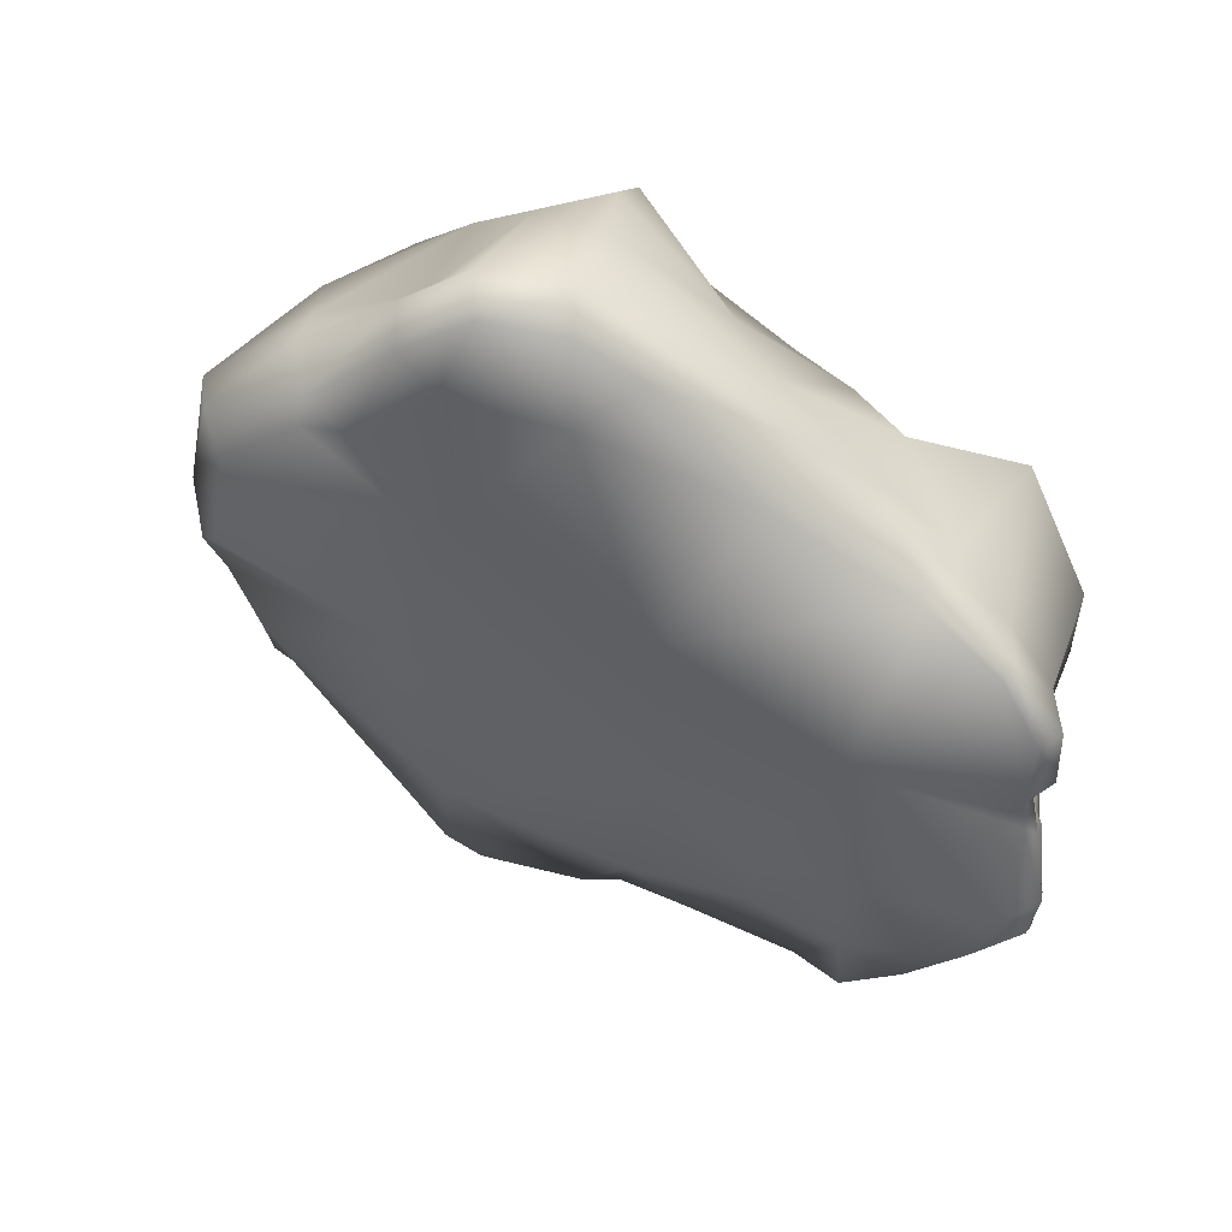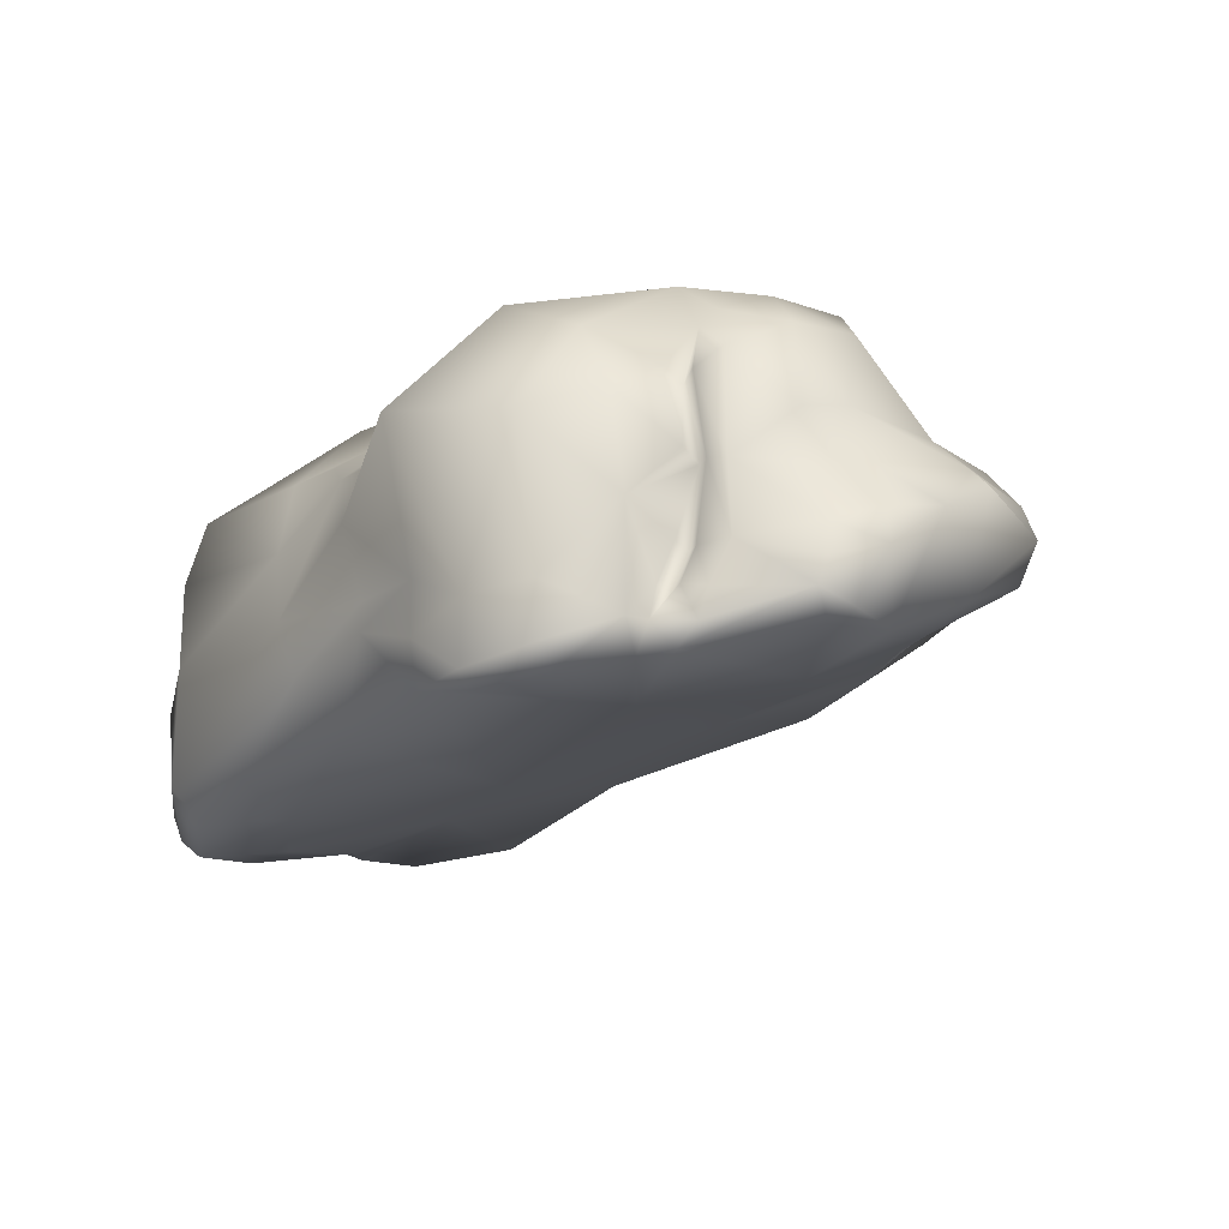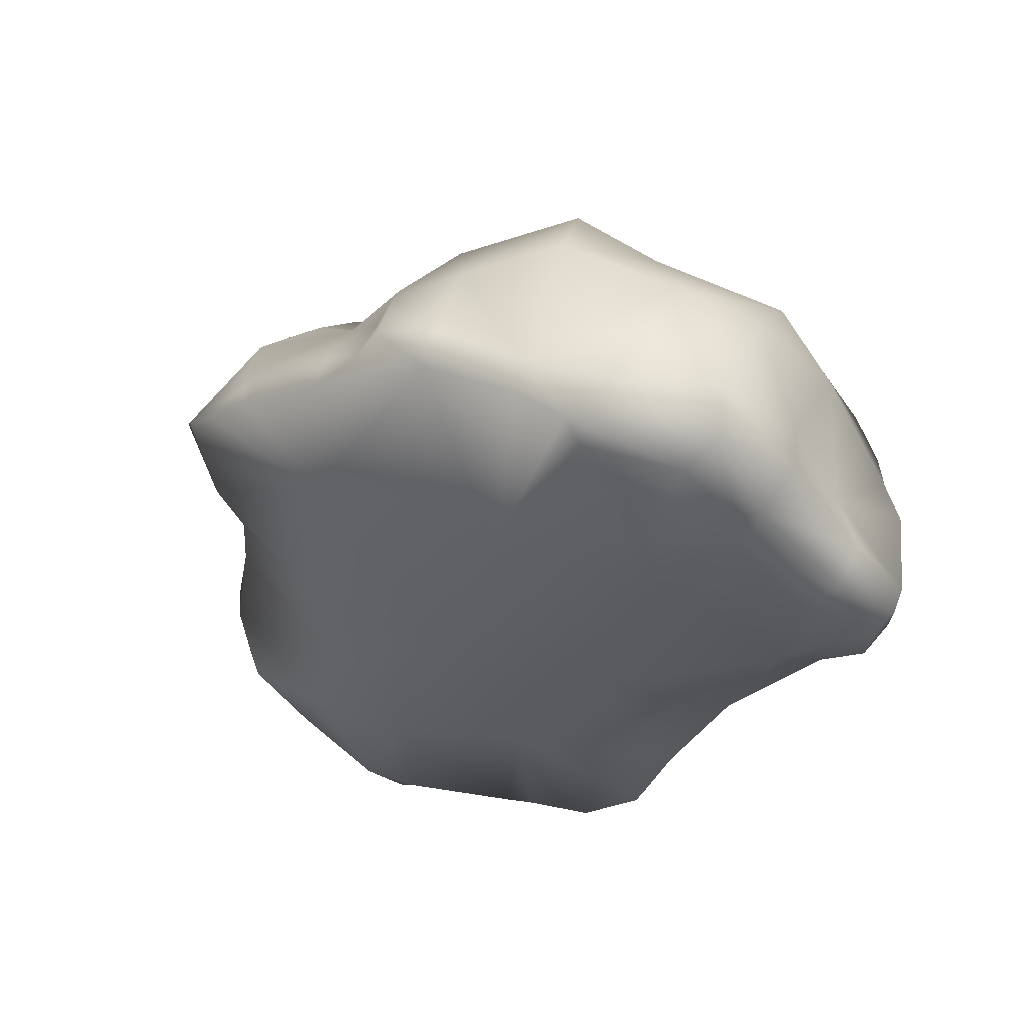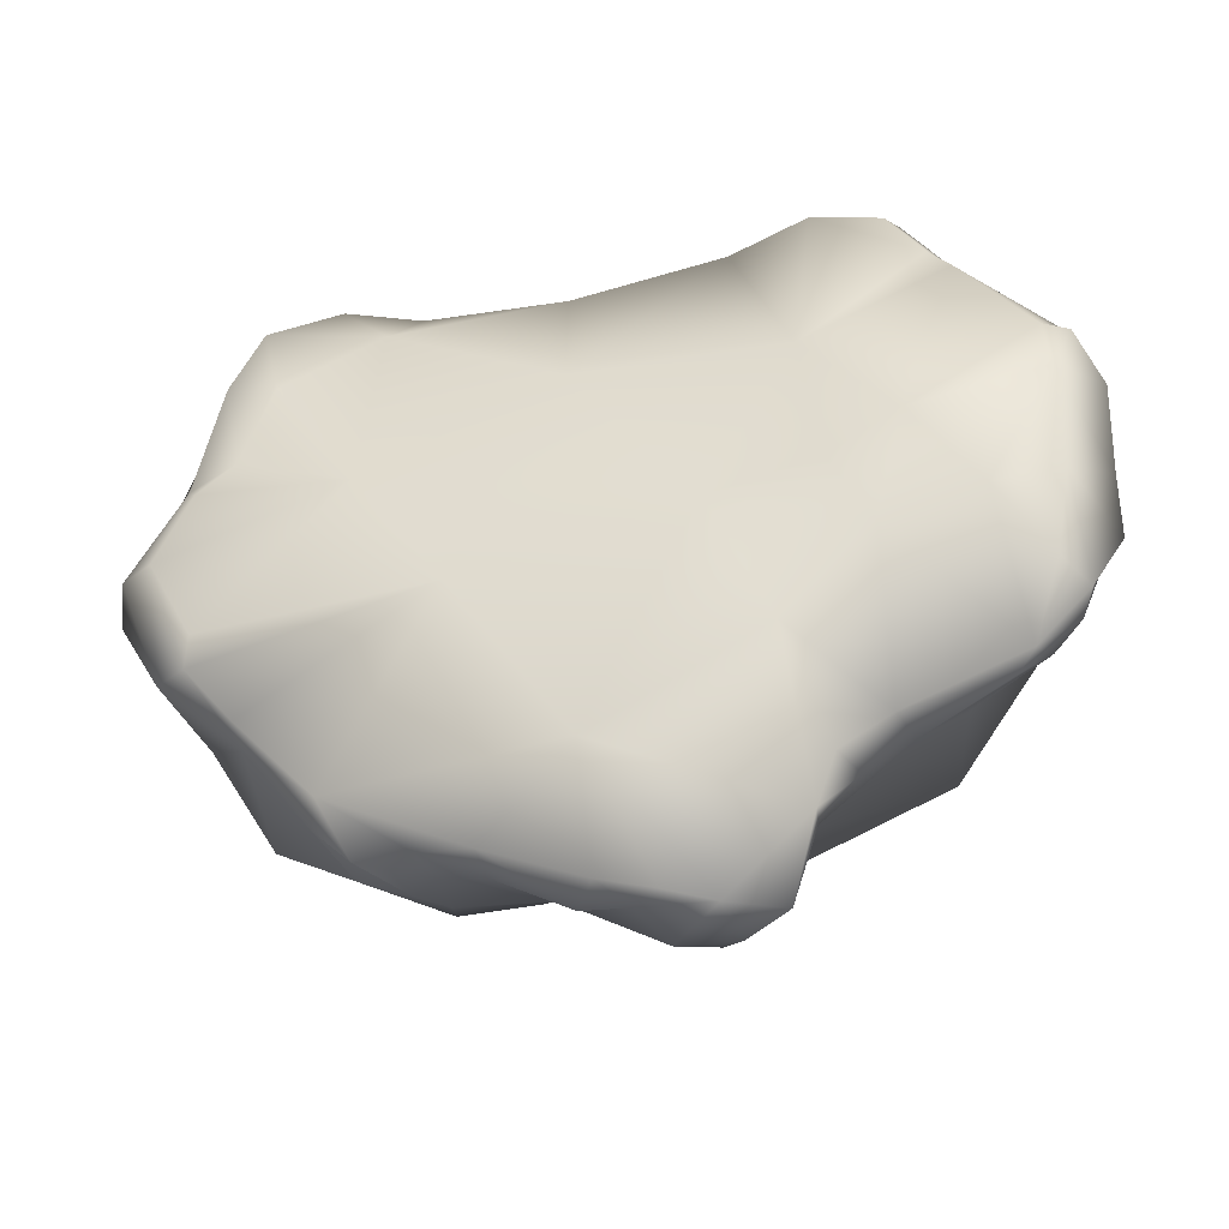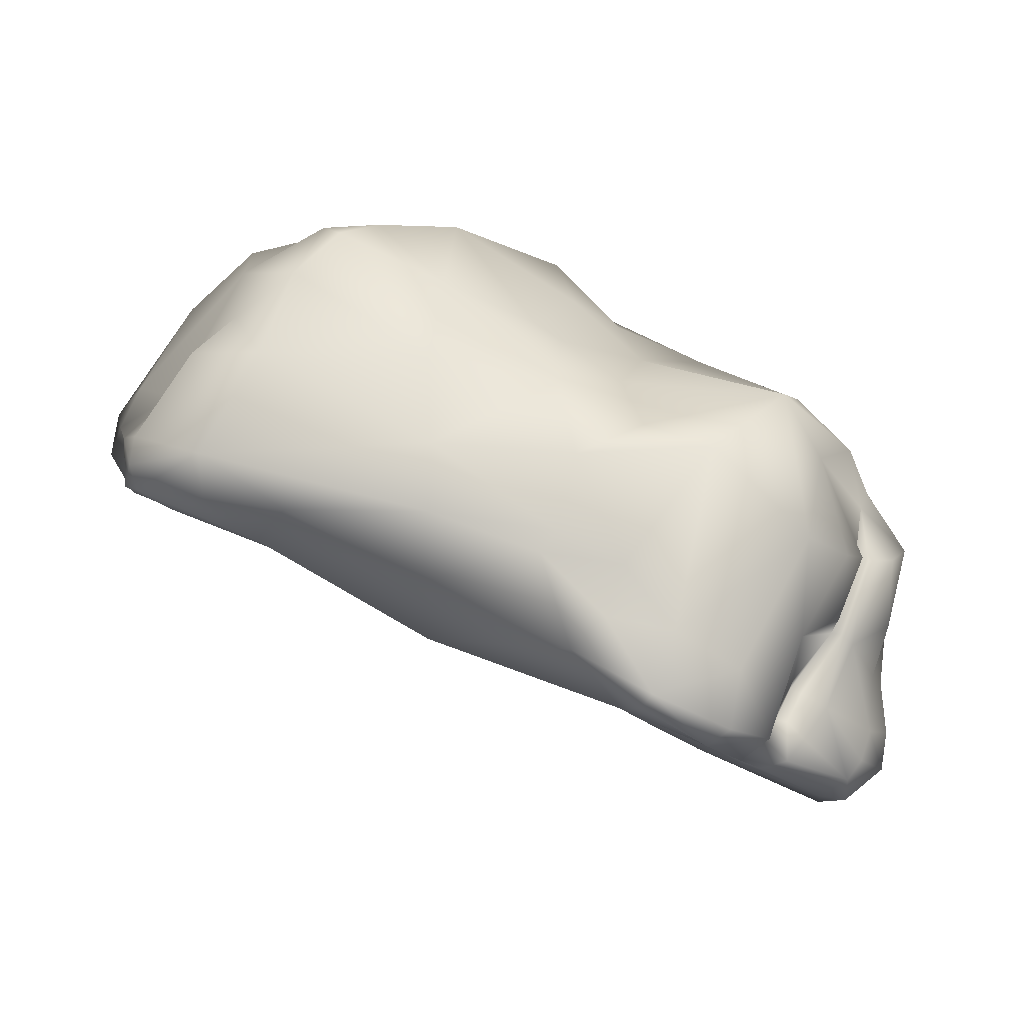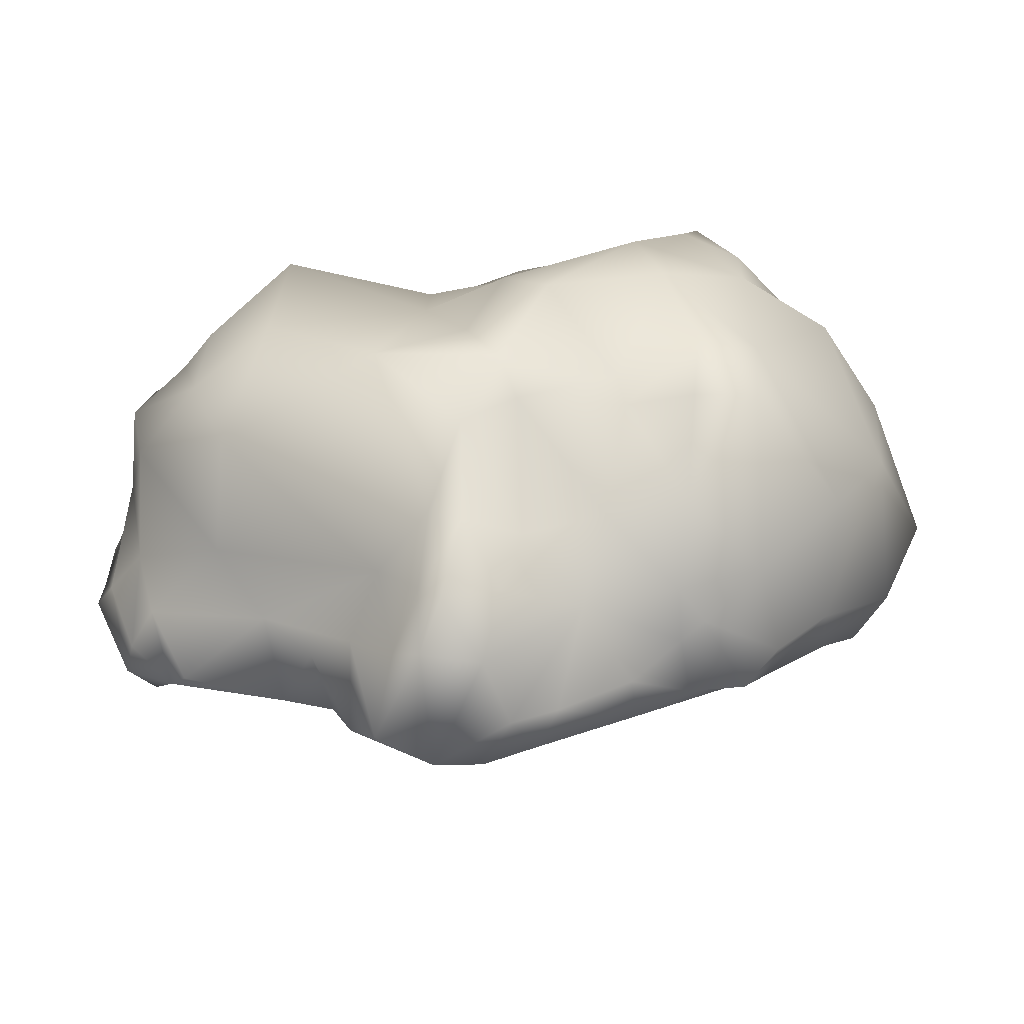
<metadata>
{"format":"obj","ext":"obj","renderer":"f3d","projection":"perspective","resolution":1024,"background":"white","views":[{"elev":-57.9,"azim":145.2,"up":"+Z"},{"elev":-31.6,"azim":-122.7,"up":"+Z"},{"elev":-19.8,"azim":64.1,"up":"+Z"},{"elev":-61.7,"azim":-175.4,"up":"+Y"},{"elev":66.6,"azim":-163.1,"up":"+Y"},{"elev":-35.8,"azim":-2.9,"up":"+Y"}]}
</metadata>
<code>
o rock_1_Untitled.017
v 0.3761 0.07742 0.3859
v 0.4982 0.3689 0.4408
v 0.5653 0.102 0.5028
v 0.2052 0.3132 0.4442
v 0.1063 0.5075 0.2496
v -0.7275 0.4476 -0.212
v -0.7471 0.5185 -0.2213
v -0.7275 0.497 -0.1832
v -0.6775 0.4298 -0.6409
v -0.6348 0.4728 -0.7138
v -0.6502 0.4301 -0.645
v -0.6933 0.4015 -0.5532
v -0.6647 0.3969 -0.5502
v -0.7495 0.413 -0.3842
v -0.7244 0.4103 -0.3875
v -0.7654 0.4519 -0.1967
v -0.7173 0.4015 -0.04234
v -0.5891 0.6003 -0.03714
v -0.6549 0.4082 0.09956
v -0.4952 0.3172 0.2448
v -0.6776 0.1814 0.1567
v -0.7259 0.3633 0.01573
v -0.8227 0.4177 -0.1628
v -0.8548 0.2666 -0.06276
v -0.7821 0.3863 -0.3916
v -0.7612 0.3652 -0.5574
v -0.7281 0.3994 -0.6615
v -0.7018 0.4052 -0.7264
v 0.5509 -0.05205 0.4825
v 0.3963 -0.01712 0.3912
v 0.08387 0.06886 0.4626
v 0.006553 0.2362 0.3546
v 0.1292 -0.02537 0.4154
v -0.2214 0.1393 0.3671
v -0.0954 0.4587 0.1643
v -0.004467 -0.1085 0.4267
v 0.003695 -0.3714 0.3915
v -0.0758 -0.3235 0.3532
v -0.5844 -0.07404 0.2714
v -0.09499 -0.5052 0.2971
v -0.1925 -0.3798 0.1759
v -0.2541 -0.5106 0.06489
v -0.1501 -0.6183 0.1839
v -0.5991 -0.2095 -0.000985
v -0.767 -0.2871 -0.1702
v -0.6739 -0.4491 -0.2233
v -0.8216 -0.328 -0.2709
v -0.3507 -0.4887 -0.03676
v -0.4721 -0.3804 -0.04507
v -0.294 -0.5728 -0.1503
v -0.4196 -0.5215 -0.198
v -0.7114 -0.4347 -0.2757
v -0.8383 -0.3489 -0.3577
v -0.7694 -0.3492 -0.4354
v -0.6479 -0.1997 -0.5347
v -0.415 -0.2372 -0.4878
v -0.8698 0.1662 -0.7017
v -0.8069 0.1805 -0.7145
v -0.8588 0.2388 -0.6753
v -0.88 0.2308 -0.6148
v -0.883 0.2304 -0.5371
v -0.9399 0.1225 -0.5859
v -0.8139 0.03234 -0.6836
v -0.9294 0.1236 -0.4902
v -0.8577 0.2062 -0.3853
v -0.8617 0.2598 -0.2692
v -0.8158 0.07905 0.008249
v -0.8612 0.1439 -0.2232
v -0.8153 -0.1069 -0.1876
v -0.8862 0.1169 -0.3642
v -0.8963 -0.1324 -0.2985
v -0.9349 -0.145 -0.3555
v -0.9358 -0.02275 -0.4447
v -0.8119 -0.1767 -0.5447
v -0.7323 0.457 -0.3656
v -0.666 0.4325 -0.5375
v -0.6476 0.4639 -0.6397
v -0.6459 0.5317 -0.7291
v -0.5966 0.4778 -0.7809
v -0.6573 0.5409 -0.4667
v -0.7087 0.6084 -0.2654
v -0.466 0.7114 0.04681
v -0.08373 0.6743 -0.01653
v -0.1722 0.7685 -0.1537
v -0.5549 0.6543 -0.7743
v -0.54 0.6699 -0.6346
v -0.6092 0.7638 -0.3158
v -0.3756 0.7336 -0.6126
v -0.367 0.7311 -0.7713
v -0.514 0.6157 -0.8156
v -0.2151 0.7591 -0.6334
v -0.2235 0.7675 -0.5042
v -0.3486 0.9161 -0.2283
v -0.05705 0.79 -0.4777
v -0.03423 0.7801 -0.5367
v -0.04962 0.8442 -0.3039
v -0.0874 -0.6523 0.2396
v -0.1849 -0.7819 0.07872
v -0.0414 -0.5505 0.3258
v 0.3428 -0.315 0.348
v 0.1512 -0.3398 0.2917
v 0.5381 -0.5222 0.1267
v 0.4216 -0.6087 0.07608
v 0.522 -0.4559 0.2455
v 0.5899 -0.5018 0.1837
v 0.7916 -0.47 0.02011
v 0.7281 -0.3725 0.2192
v 0.9387 -0.3034 -0.08095
v 0.9265 -0.191 0.2523
v 0.5356 -0.2901 0.3823
v 0.7053 -0.0312 0.4653
v 0.7295 0.1884 0.3769
v 0.2347 0.794 -0.5192
v 0.279 0.8214 -0.3657
v -0.1603 0.7106 -0.715
v 0.2142 0.6811 -0.6468
v -0.3505 0.6989 -0.8
v -0.2891 0.2744 -0.6726
v -0.6468 0.4189 -0.7668
v -0.4922 -0.001107 -0.6268
v -0.3204 -0.08266 -0.5654
v -0.1977 -0.3987 -0.3616
v -0.06327 -0.09652 -0.5009
v 0.2175 0.2761 -0.6369
v 0.6988 -0.5864 0.03021
v 0.7705 -0.4894 -0.07221
v 0.4395 -0.6456 -0.02227
v 0.203 -0.7486 -0.000657
v 0.05929 -0.6663 0.2326
v -0.04491 -0.8204 0.02383
v -0.247 -0.6712 -0.08099
v 0.2203 -0.5529 -0.2136
v 0.0718 -0.8002 -0.001189
v 0.712 0.8688 -0.05943
v 0.7223 0.8568 -0.2756
v 0.8186 0.8098 -0.183
v 0.8875 0.8014 -0.2973
v 0.568 -0.5922 0.01379
v 0.9442 -0.3337 -0.1739
v 1.044 -0.2505 -0.2589
v 0.4899 -0.1702 -0.3853
v 1.029 -0.2063 -0.3171
v 0.6973 0.1577 -0.4777
v 1.053 0.2017 -0.4461
v 0.9636 0.2696 -0.4835
v 0.5605 0.7539 -0.5955
v 0.7781 0.8243 -0.5463
v 0.7469 0.764 -0.6247
v 0.9247 0.6807 -0.6186
v 0.9521 0.7167 -0.5772
v 0.6334 0.5947 -0.6273
v 0.2968 -0.4941 0.2206
v 0.242 -0.7085 0.1023
v 0.1323 -0.736 0.08354
v 0.09759 -0.5113 0.3063
v 1.124 -0.1753 -0.1801
v 1.134 0.009748 -0.3791
v 0.903 0.5954 0.04207
v 1.078 0.03941 0.1181
v 1.234 0.06413 -0.1981
v 1.092 0.2721 0.06003
v 0.9516 0.4249 0.1887
v 0.7317 0.5324 0.2537
v 0.9589 0.7395 -0.5146
v 1.003 0.5157 -0.5587
v 1.12 0.3339 -0.2208
v 1.213 0.05935 -0.3121
v 0.9731 0.5477 -0.3115
v 1.136 0.3142 -0.3322
v 1.038 0.5624 -0.4557
v 1.075 0.2546 -0.4282
v 0.8829 0.4773 -0.5681
v 0.08725 0.6574 0.05858
v 0.1559 0.6768 0.07487
v 0.04606 0.8056 -0.1236
v 0.3565 0.7999 -0.1405
v 0.1622 0.7688 -0.0131
v 0.7372 0.6652 0.1845
v 0.388 0.7573 0.0769
v 0.6466 0.8541 0.08133
v 0.4421 0.5731 0.3333
v 0.5928 0.7381 0.1925
f 19 82 18
f 160 166 161
f 137 147 135
f 8 7 6
f 11 10 9
f 3 30 29
f 103 127 138
f 35 34 32
f 14 12 26
f 153 127 103
f 61 65 25
f 6 17 8
f 6 16 17
f 18 8 17
f 18 17 19
f 19 21 20
f 19 22 21
f 17 22 19
f 16 23 17
f 160 161 159
f 151 124 116
f 87 88 86
f 68 69 67
f 43 41 42
f 163 178 182
f 174 181 179
f 15 13 12
f 66 24 23
f 63 74 73
f 56 120 121
f 108 106 126
f 129 99 97
f 4 32 31
f 1 33 30
f 88 92 91
f 64 65 61
f 108 109 107
f 33 31 36
f 136 168 137
f 56 55 120
f 36 38 37
f 35 82 20
f 175 177 176
f 151 116 146
f 135 114 176
f 38 41 40
f 38 39 41
f 114 94 96
f 1 3 2
f 88 91 89
f 165 145 172
f 42 49 48
f 42 41 49
f 174 5 181
f 119 120 58
f 78 85 90
f 31 34 36
f 49 46 51
f 129 155 99
f 51 46 52
f 52 47 53
f 86 88 89
f 52 53 54
f 169 160 167
f 89 91 115
f 52 54 55
f 59 58 57
f 63 73 62
f 27 28 59
f 26 60 61
f 61 60 62
f 57 63 62
f 57 60 59
f 57 62 60
f 141 124 143
f 170 169 171
f 108 159 109
f 16 14 25
f 25 66 23
f 141 126 132
f 25 65 66
f 135 176 134
f 39 21 67
f 114 147 113
f 143 124 151
f 156 157 167
f 169 166 160
f 44 69 45
f 108 156 159
f 156 140 157
f 37 40 99
f 168 170 164
f 35 173 83
f 159 161 162
f 86 89 85
f 53 72 74
f 65 68 66
f 80 76 15
f 105 106 107
f 177 174 179
f 64 73 70
f 64 62 73
f 33 100 30
f 175 96 84
f 173 175 83
f 56 51 52
f 72 71 73
f 72 73 74
f 70 73 71
f 54 74 55
f 118 123 121
f 76 13 15
f 6 75 15
f 6 7 75
f 69 47 45
f 98 43 42
f 77 10 11
f 77 78 10
f 10 78 79
f 77 80 78
f 76 80 77
f 32 4 5
f 30 110 29
f 69 71 47
f 81 8 18
f 8 81 7
f 80 87 86
f 152 103 102
f 37 155 101
f 153 128 127
f 83 84 82
f 78 86 85
f 78 80 86
f 152 102 104
f 37 99 155
f 18 87 81
f 175 176 114
f 82 87 18
f 147 149 148
f 111 112 3
f 45 49 44
f 175 84 83
f 43 40 41
f 88 93 92
f 158 178 163
f 52 46 45
f 84 93 82
f 68 71 69
f 24 22 17
f 92 96 94
f 92 93 96
f 43 98 97
f 53 71 72
f 36 37 101
f 166 158 161
f 67 69 44
f 32 5 35
f 45 46 49
f 31 1 4
f 165 171 145
f 168 169 170
f 104 102 105
f 159 162 112
f 173 177 175
f 108 107 106
f 118 124 123
f 104 107 110
f 104 105 107
f 19 20 82
f 29 110 111
f 14 26 25
f 9 10 28
f 3 112 2
f 137 164 147
f 95 94 113
f 132 123 141
f 100 152 104
f 91 95 115
f 95 116 115
f 95 113 116
f 107 111 110
f 40 43 97
f 109 112 111
f 143 157 142
f 79 117 118
f 79 90 117
f 115 118 117
f 28 10 119
f 176 180 134
f 53 47 71
f 58 59 119
f 28 119 59
f 79 119 10
f 118 119 79
f 76 11 13
f 149 172 151
f 58 63 57
f 58 120 63
f 170 171 165
f 34 39 38
f 51 122 50
f 51 56 122
f 118 121 120
f 55 63 120
f 16 25 23
f 56 121 123
f 12 27 26
f 166 168 158
f 126 106 125
f 61 25 26
f 124 115 116
f 97 98 130
f 150 170 165
f 129 152 155
f 136 158 168
f 98 131 130
f 75 7 81
f 133 130 132
f 136 135 134
f 136 137 135
f 95 92 94
f 51 50 48
f 128 133 132
f 52 45 47
f 65 70 68
f 122 131 50
f 158 163 162
f 127 128 132
f 176 179 180
f 68 67 24
f 37 38 40
f 127 126 138
f 127 132 126
f 125 138 126
f 56 123 122
f 108 139 140
f 108 140 156
f 139 141 140
f 31 32 34
f 140 141 142
f 13 9 12
f 112 162 163
f 131 132 130
f 76 77 11
f 145 144 143
f 116 113 146
f 143 142 141
f 48 50 131
f 89 90 85
f 147 146 113
f 67 44 39
f 146 148 151
f 168 164 137
f 146 147 148
f 80 81 87
f 152 153 103
f 12 9 27
f 80 15 75
f 31 33 1
f 100 101 152
f 128 153 154
f 24 17 23
f 114 113 94
f 51 48 49
f 64 70 65
f 177 179 176
f 35 20 34
f 101 155 152
f 128 154 133
f 130 154 129
f 130 133 154
f 153 152 154
f 36 101 33
f 119 118 120
f 140 142 157
f 26 59 60
f 56 52 55
f 61 62 64
f 55 74 63
f 144 167 157
f 131 122 132
f 160 159 156
f 48 131 42
f 143 151 172
f 20 39 34
f 33 101 100
f 158 162 161
f 181 5 4
f 147 164 150
f 149 150 165
f 89 115 117
f 35 83 82
f 160 156 167
f 21 24 67
f 44 41 39
f 66 68 24
f 89 117 90
f 75 81 80
f 20 21 39
f 134 158 136
f 44 49 41
f 15 12 14
f 132 122 123
f 6 14 16
f 124 118 115
f 97 130 129
f 102 138 125
f 30 100 110
f 102 125 105
f 105 125 106
f 143 172 145
f 150 164 170
f 149 165 172
f 34 38 36
f 114 135 147
f 144 171 167
f 143 144 157
f 108 126 139
f 13 11 9
f 103 138 102
f 35 5 173
f 145 171 144
f 167 171 169
f 112 163 2
f 147 150 149
f 100 104 110
f 168 166 169
f 173 5 174
f 84 96 93
f 1 2 4
f 163 182 181
f 9 28 27
f 141 123 124
f 87 93 88
f 40 97 99
f 26 27 59
f 173 174 177
f 95 91 92
f 114 96 175
f 181 4 2
f 109 159 112
f 111 3 29
f 3 1 30
f 53 74 54
f 68 70 71
f 21 22 24
f 134 180 178
f 2 163 181
f 82 93 87
f 107 109 111
f 98 42 131
f 134 178 158
f 179 181 182
f 149 151 148
f 129 154 152
f 178 180 182
f 180 179 182
f 141 139 126
f 6 15 14
f 78 90 79

</code>
